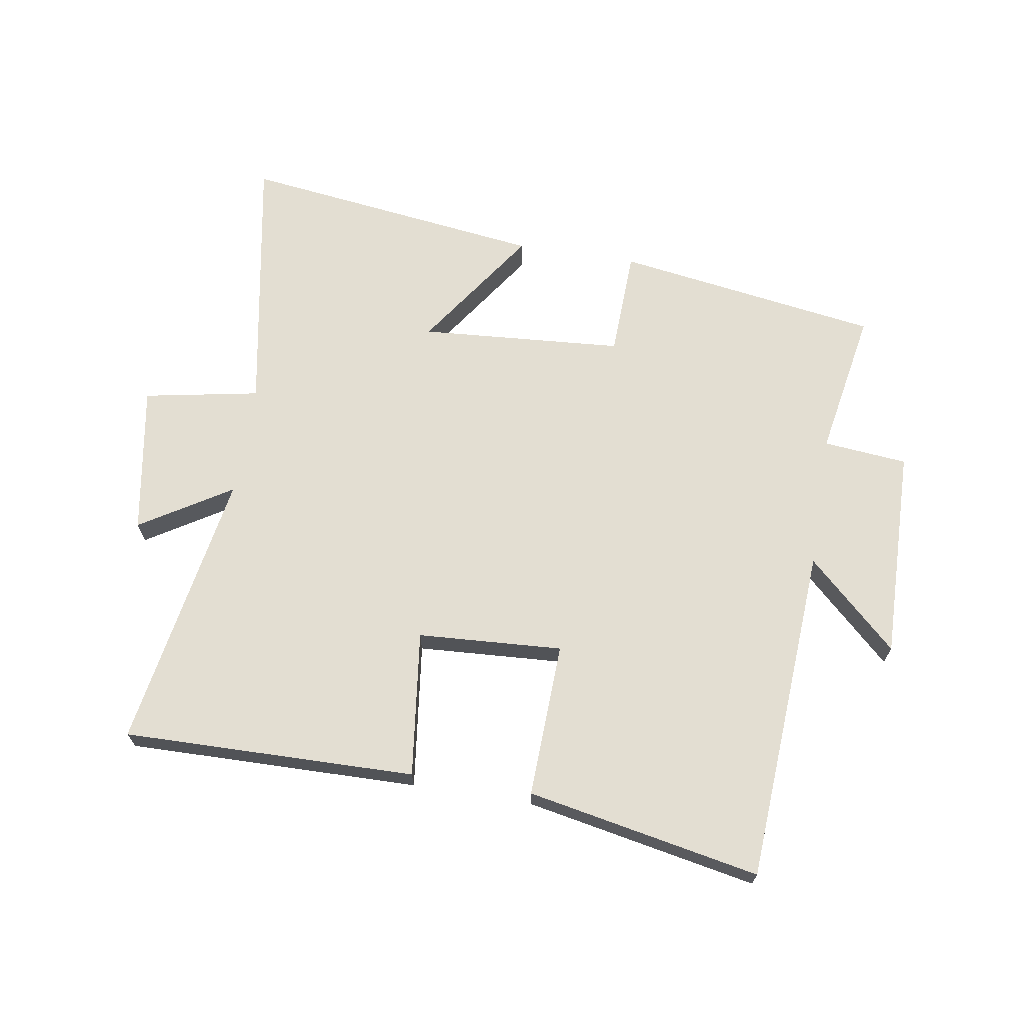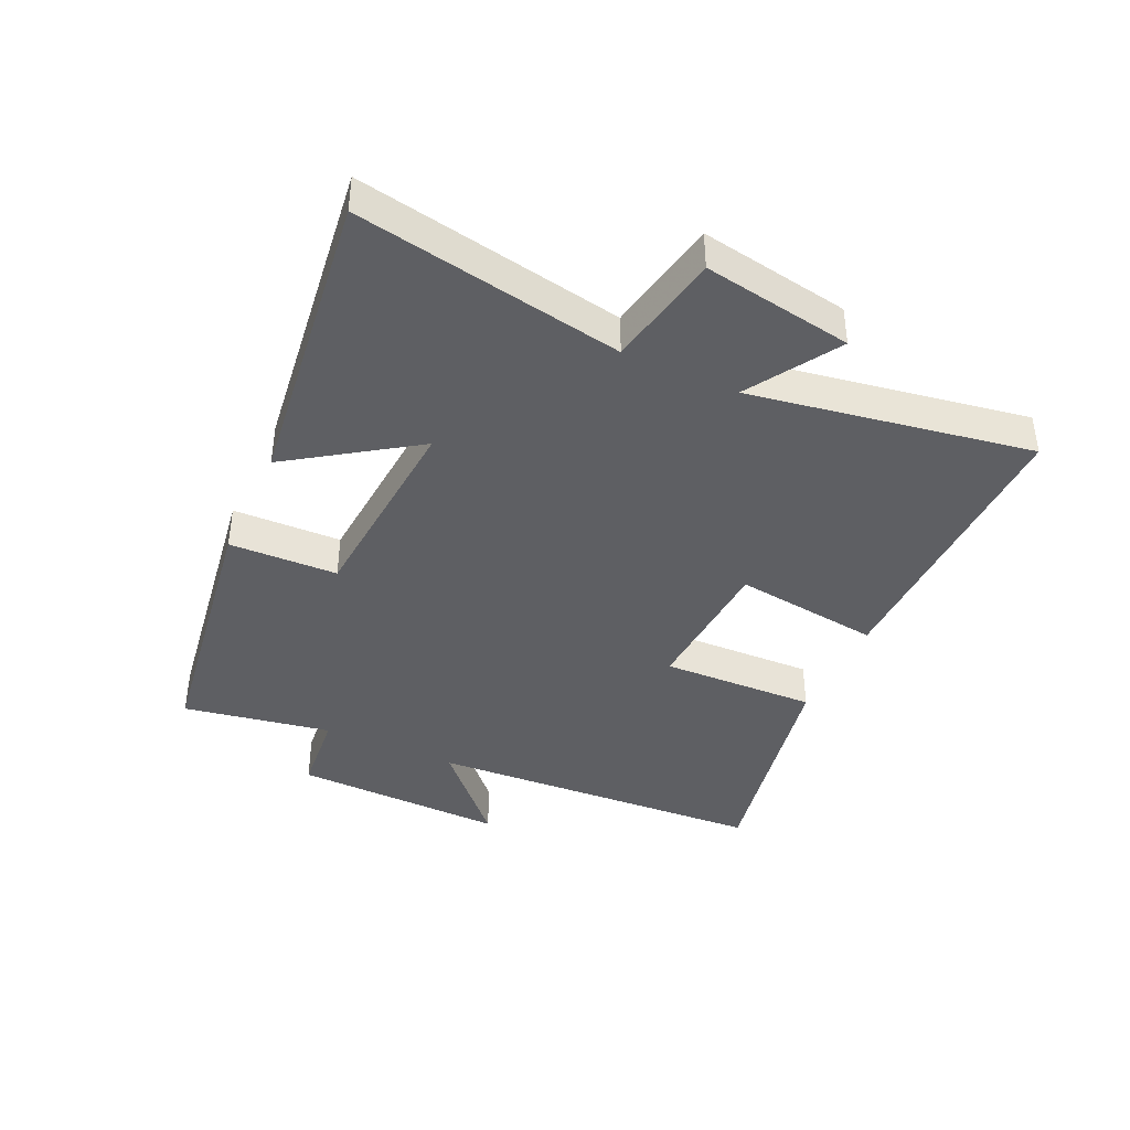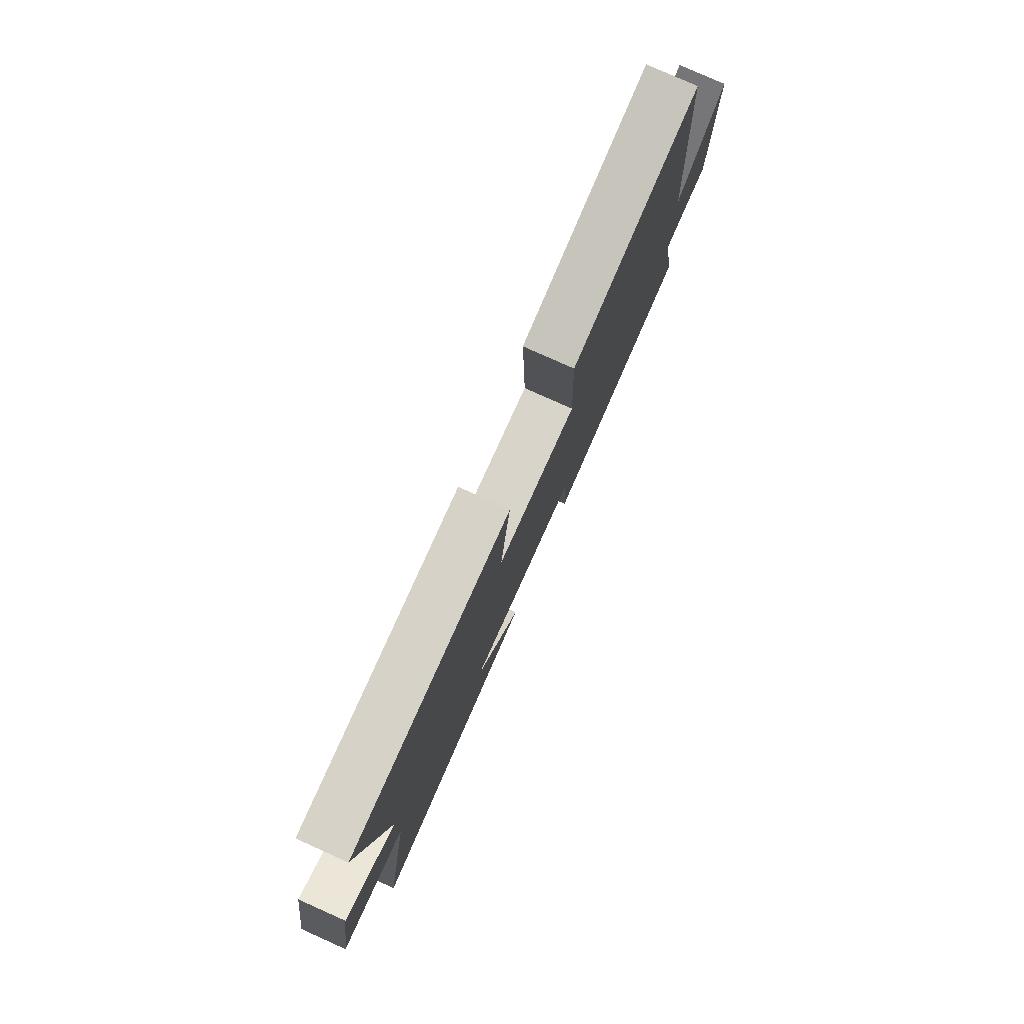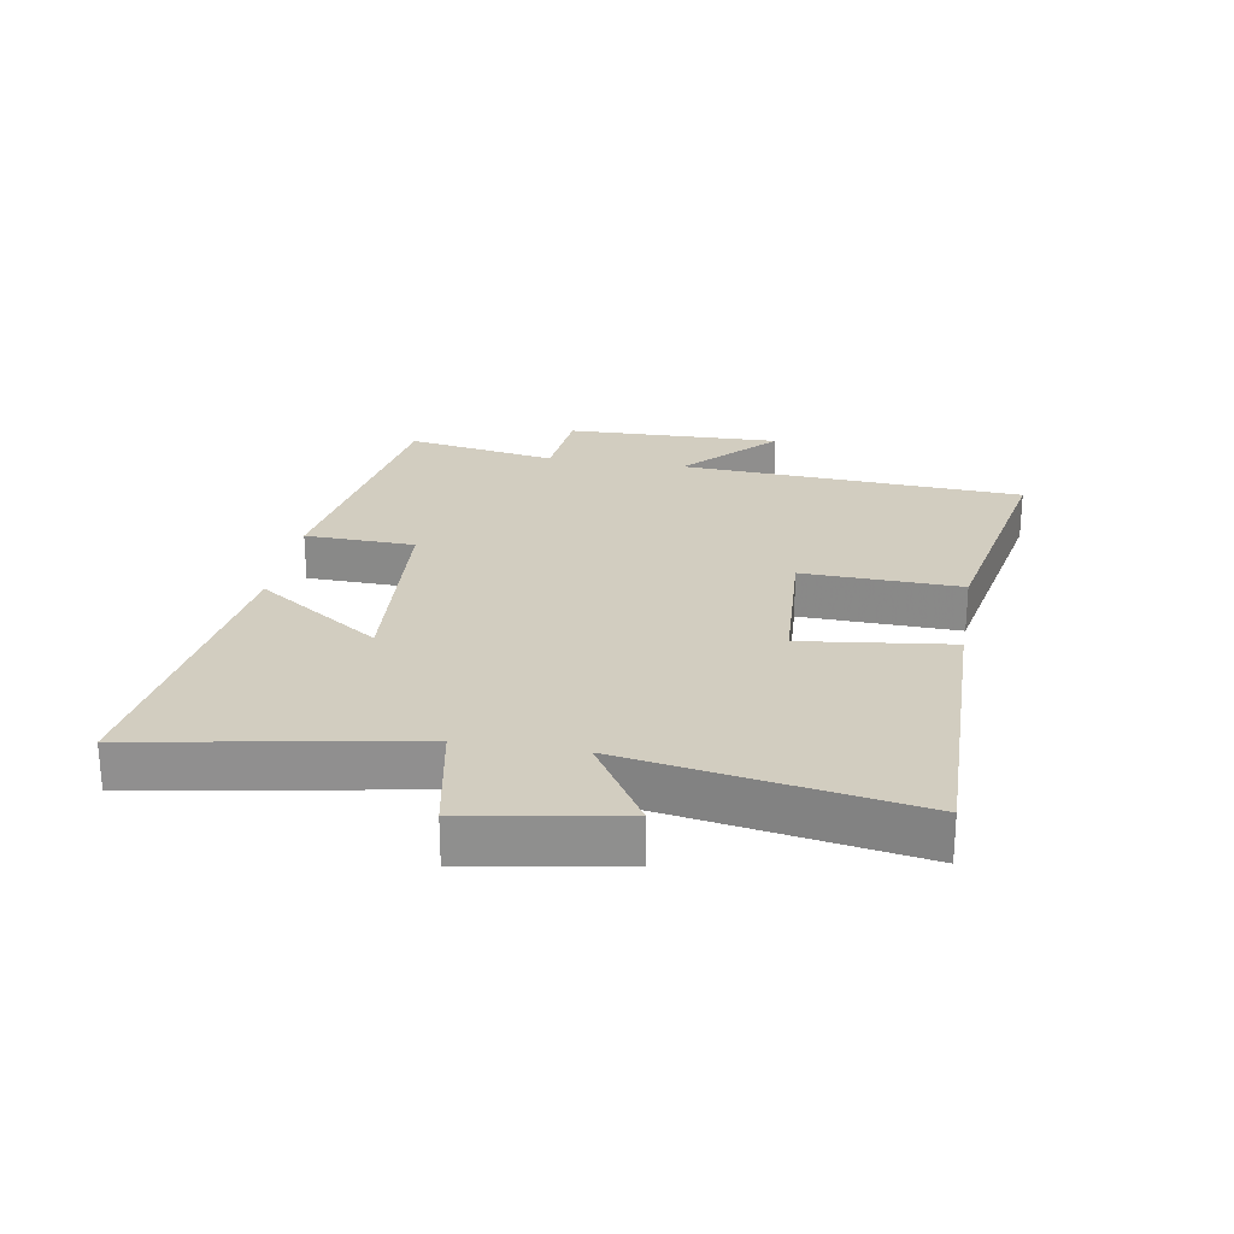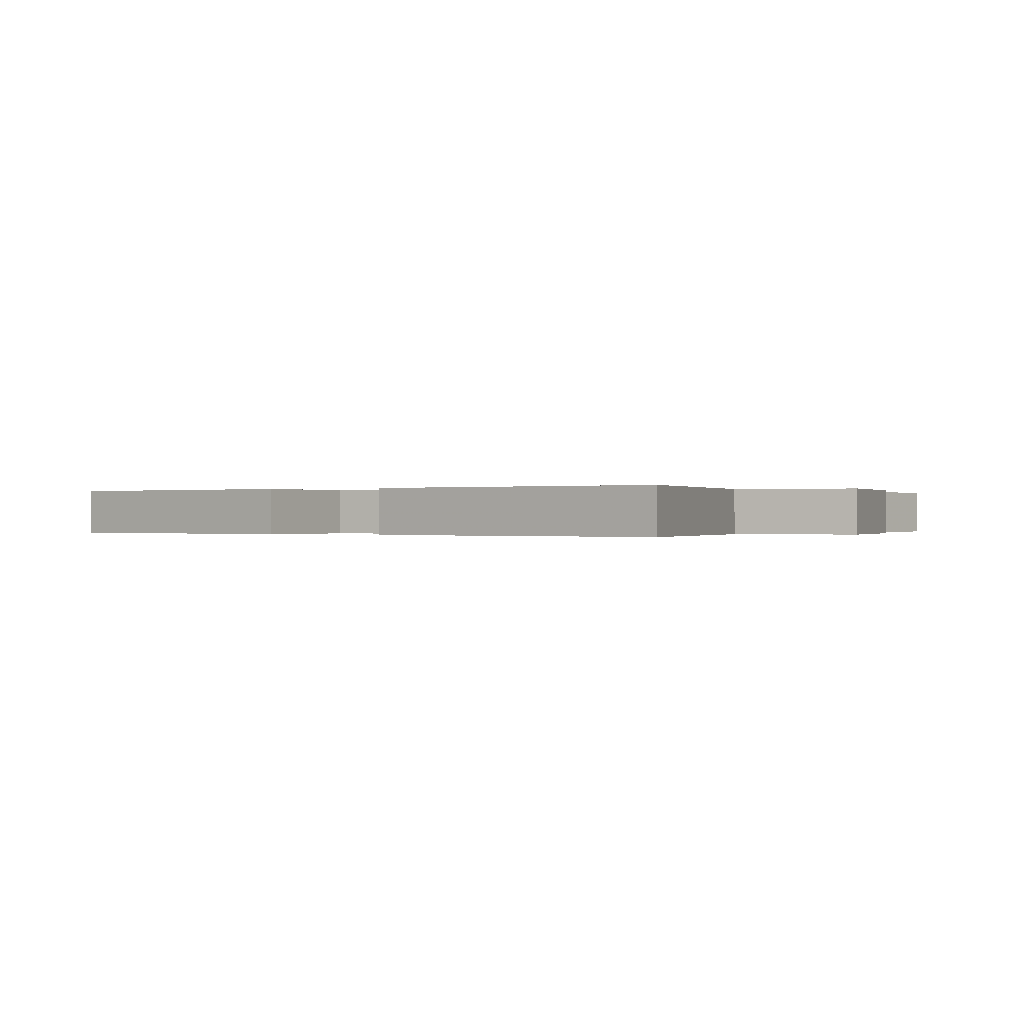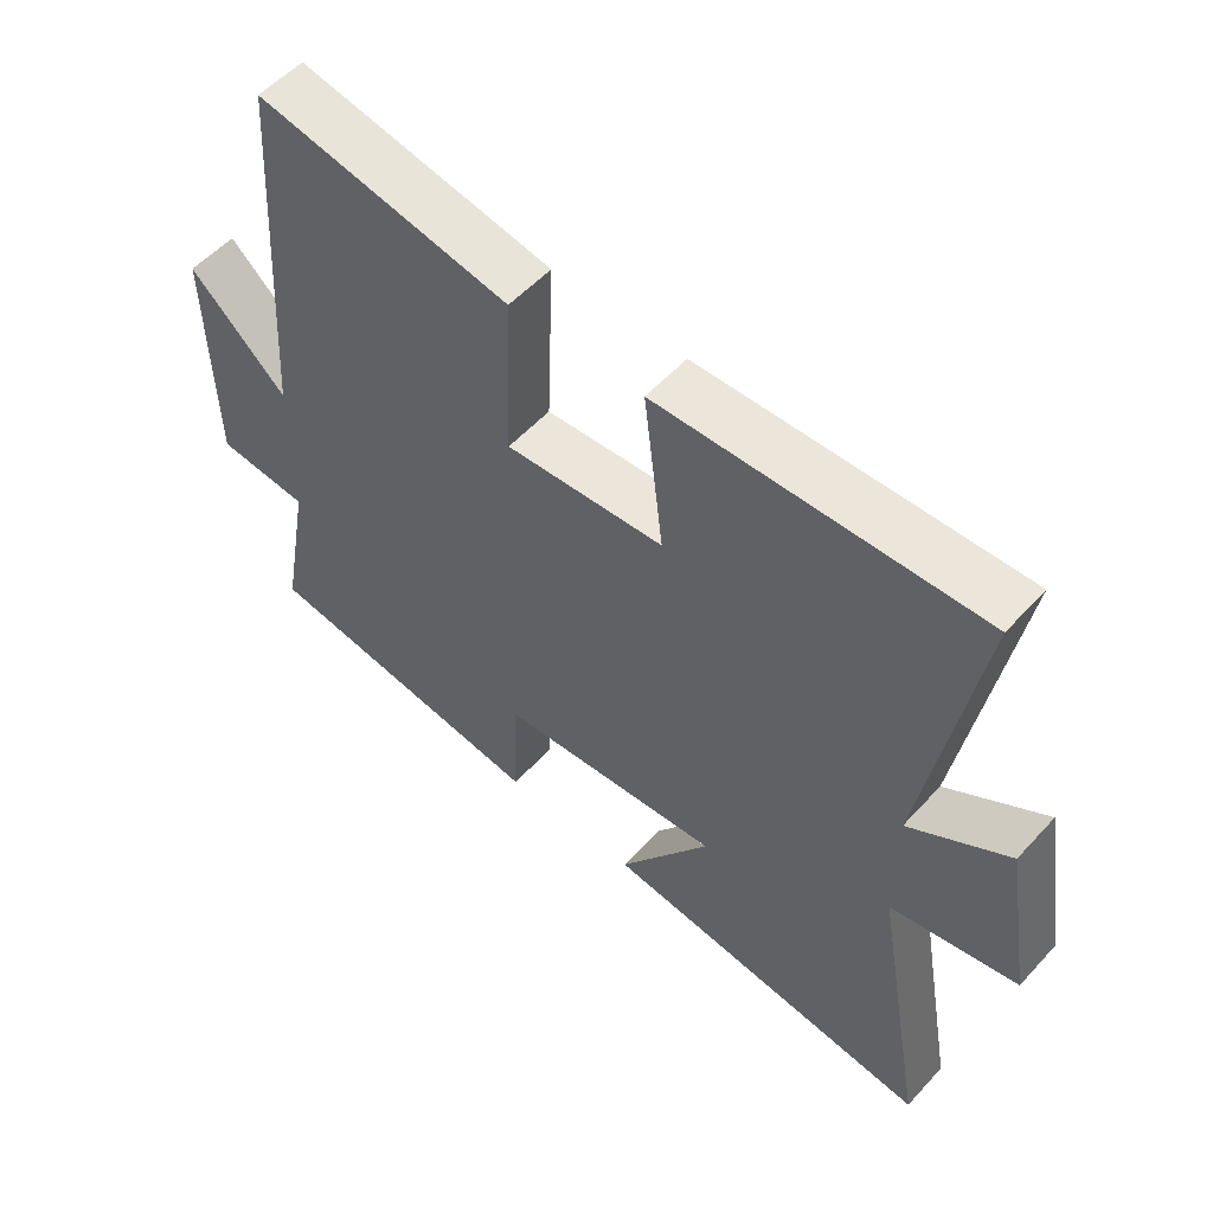
<metadata>
{"format":"obj","ext":"obj","renderer":"f3d","projection":"perspective","resolution":1024,"background":"white","views":[{"elev":67.6,"azim":9.2,"up":"+Y"},{"elev":-40.9,"azim":-114.9,"up":"+Y"},{"elev":79.2,"azim":-65.9,"up":"+Z"},{"elev":24.7,"azim":-80.4,"up":"+Y"},{"elev":-0.1,"azim":-149.8,"up":"+Y"},{"elev":54.3,"azim":-138.7,"up":"+Z"}]}
</metadata>
<code>
v 0.466 0.07 0.573
v 0.5 0.07 0.026
v 0.644 0.07 0.161
v 0.636 0.07 -0.183
v 0.5 0.07 -0.196
v 0.543 0.07 -0.435
v 0.115 0.07 -0.5
v 0.109 0.07 -0.325
v -0.221 0.07 -0.301
v -0.085 0.07 -0.5
v -0.577 0.07 -0.564
v -0.5 0.07 -0.132
v -0.687 0.07 -0.097
v -0.647 0.07 0.145
v -0.5 0.07 0.054
v -0.578 0.07 0.508
v -0.106 0.07 0.5
v -0.135 0.07 0.263
v 0.099 0.07 0.249
v 0.09 0.07 0.5
v 0.466 0 0.573
v 0.5 0 0.026
v 0.644 0 0.161
v 0.636 0 -0.183
v 0.5 0 -0.196
v 0.543 0 -0.435
v 0.115 0 -0.5
v 0.109 0 -0.325
v -0.221 0 -0.301
v -0.085 0 -0.5
v -0.577 0 -0.564
v -0.5 0 -0.132
v -0.687 0 -0.097
v -0.647 0 0.145
v -0.5 0 0.054
v -0.578 0 0.508
v -0.106 0 0.5
v -0.135 0 0.263
v 0.099 0 0.249
v 0.09 0 0.5
f 19 20 1 2
f 18 19 2
f 15 16 17 18
f 15 18 2
f 12 13 14 15
f 12 15 2
f 9 10 11 12
f 8 9 12 2
f 5 6 7 8
f 5 8 2
f 2 3 4 5
f 22 21 40 39
f 22 39 38
f 38 37 36 35
f 22 38 35
f 35 34 33 32
f 22 35 32
f 32 31 30 29
f 22 32 29 28
f 28 27 26 25
f 22 28 25
f 25 24 23 22
f 1 21 22 2
f 2 22 23 3
f 3 23 24 4
f 4 24 25 5
f 5 25 26 6
f 6 26 27 7
f 7 27 28 8
f 8 28 29 9
f 9 29 30 10
f 10 30 31 11
f 11 31 32 12
f 12 32 33 13
f 13 33 34 14
f 14 34 35 15
f 15 35 36 16
f 16 36 37 17
f 17 37 38 18
f 18 38 39 19
f 19 39 40 20
f 20 40 21 1

</code>
